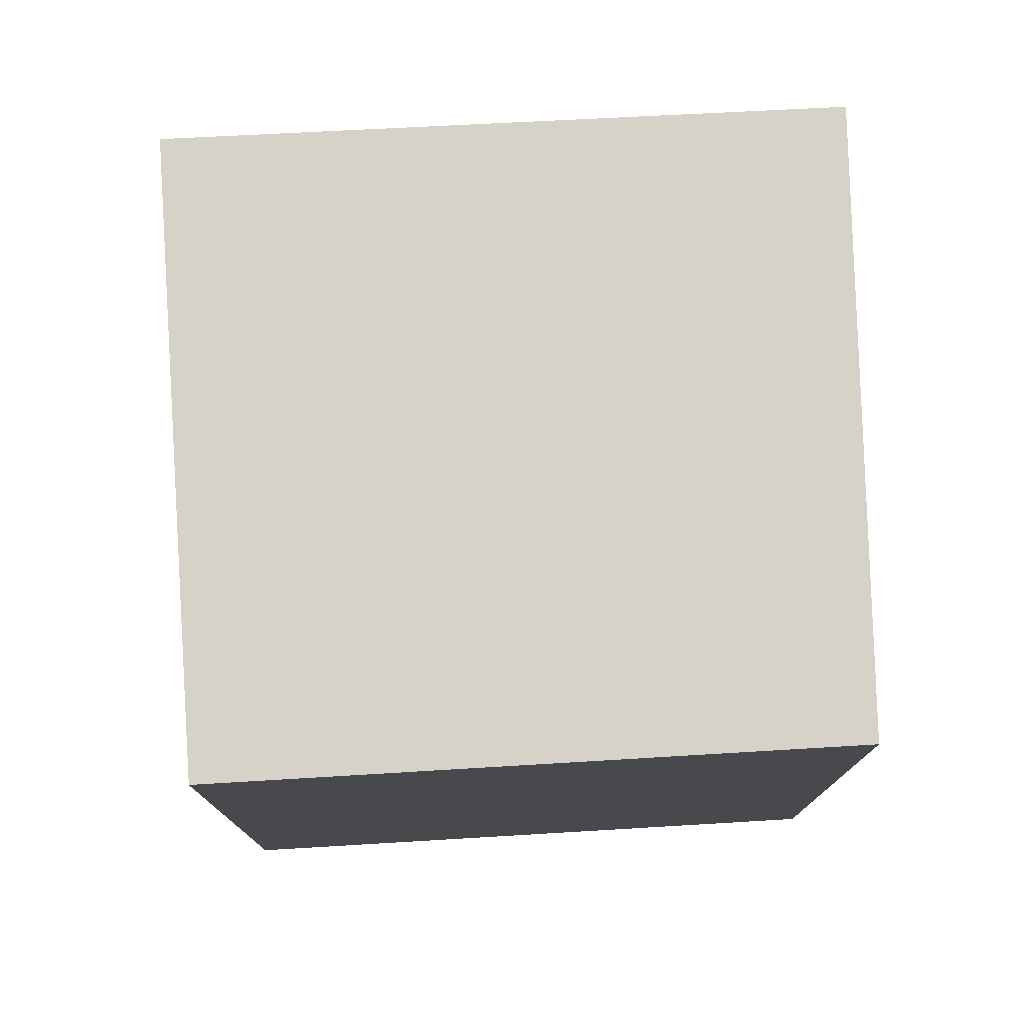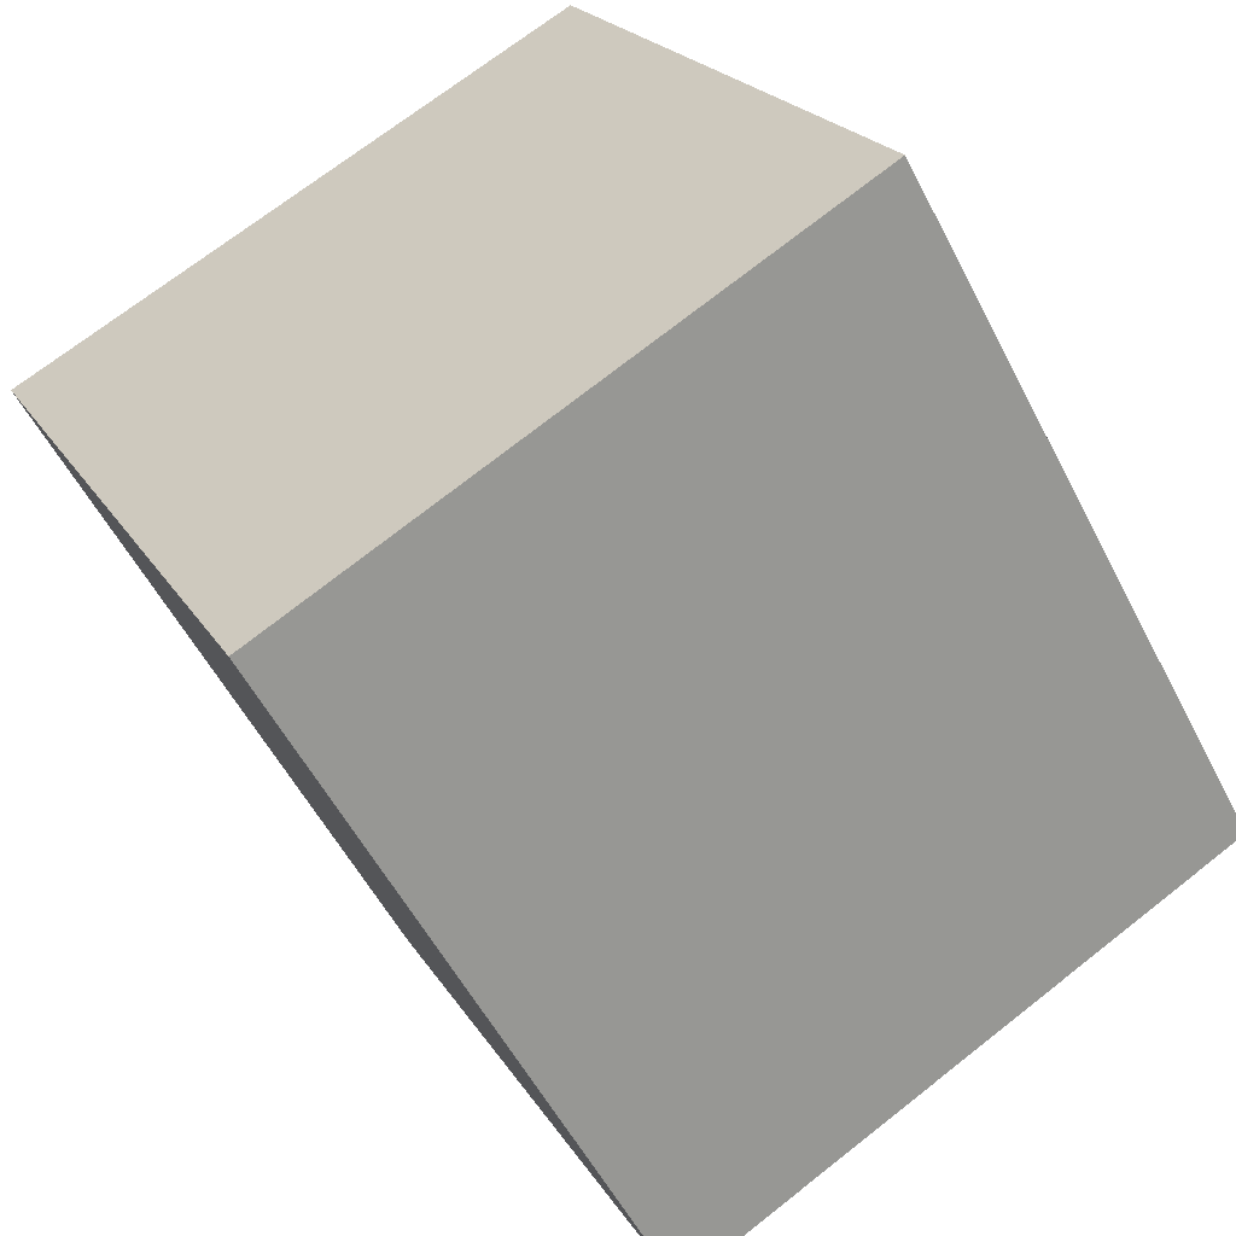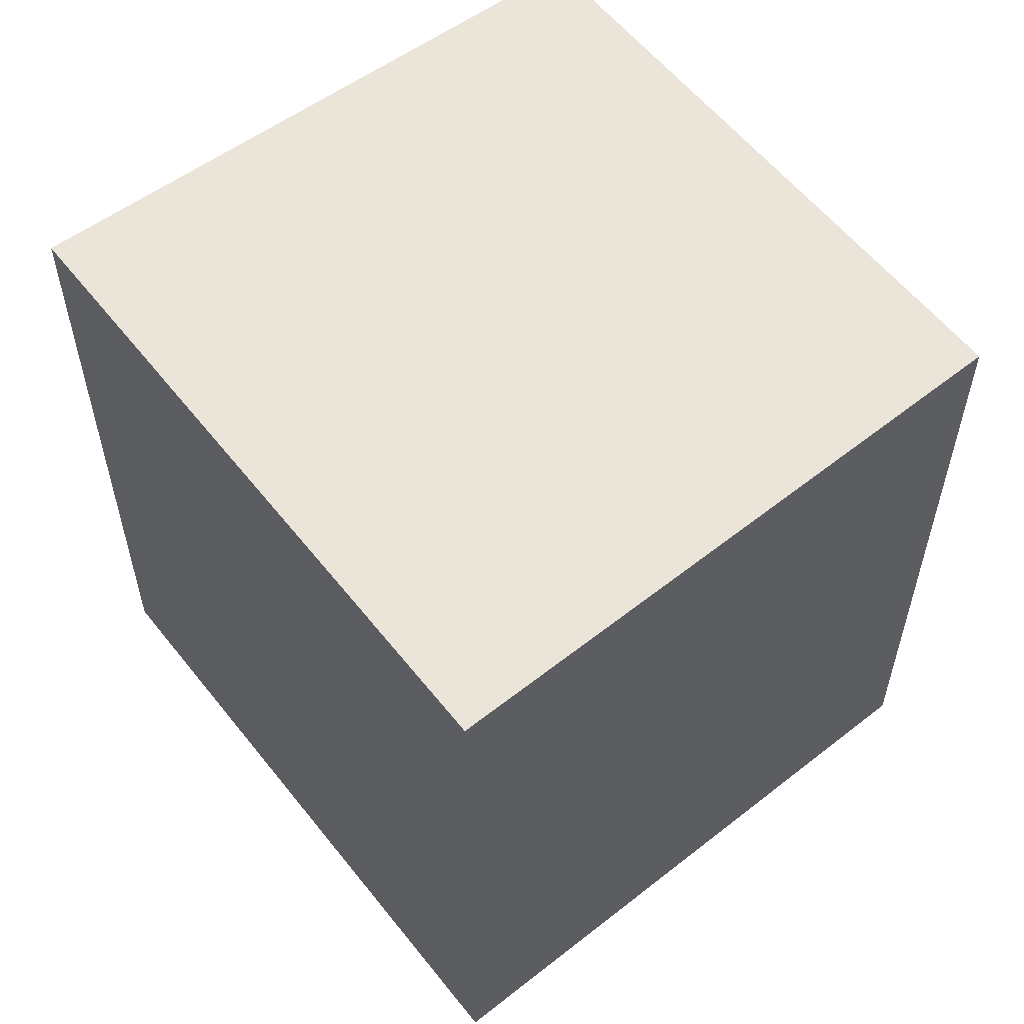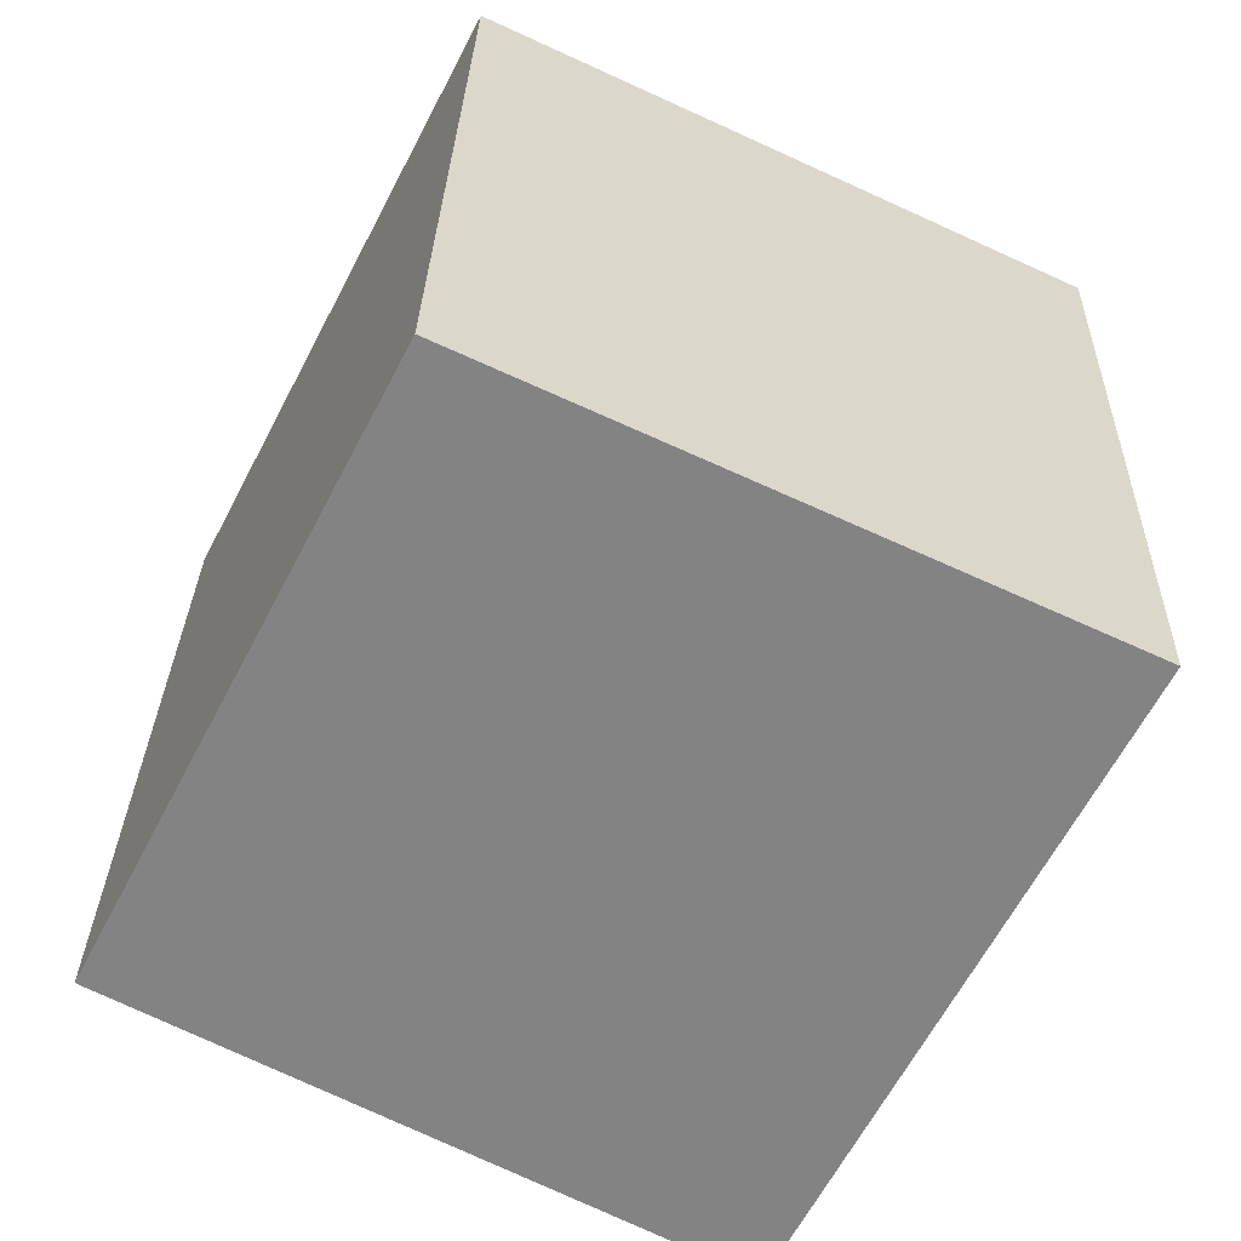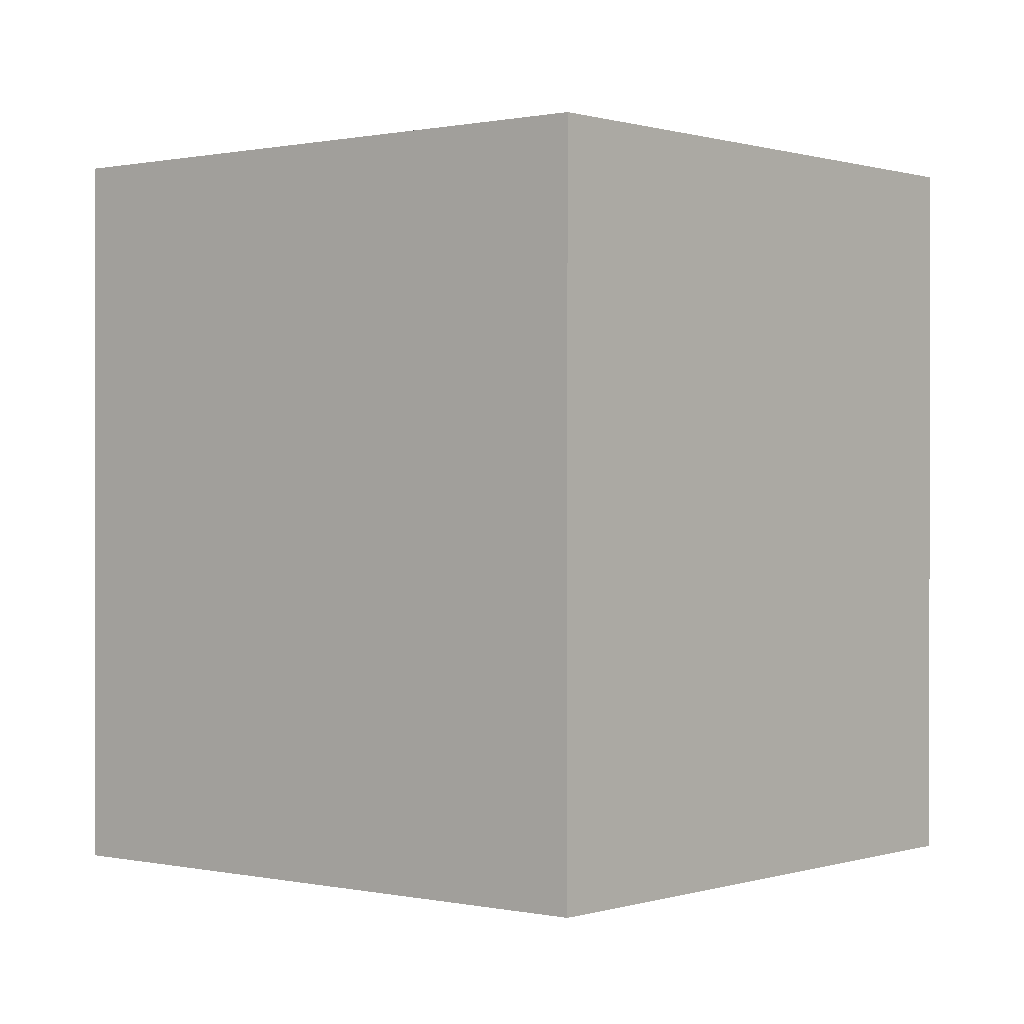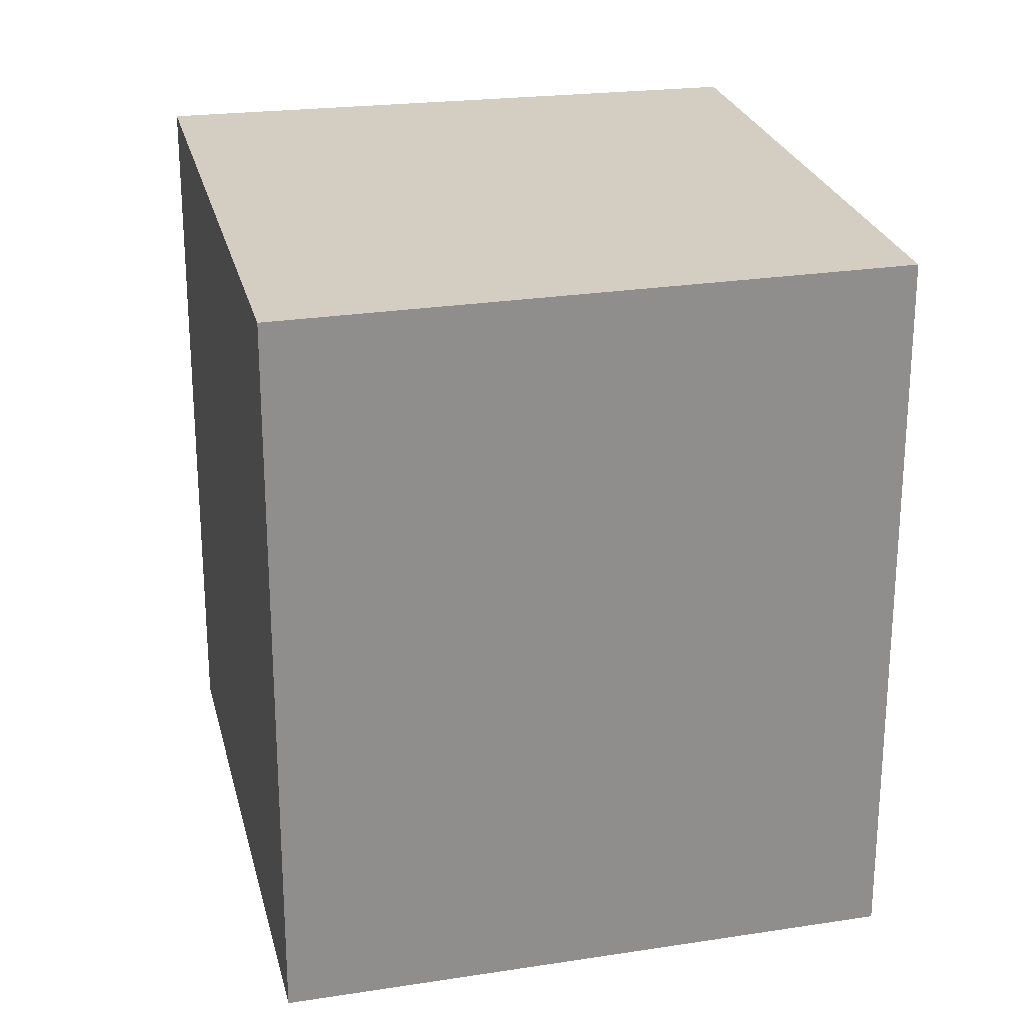
<metadata>
{"format":"obj","ext":"obj","renderer":"f3d","projection":"perspective","resolution":1024,"background":"white","views":[{"elev":77.7,"azim":-66.2,"up":"+Y"},{"elev":-54.8,"azim":-153.1,"up":"+Z"},{"elev":58.7,"azim":168.7,"up":"+Y"},{"elev":28.6,"azim":1.4,"up":"+Z"},{"elev":0.4,"azim":-24.1,"up":"+Y"},{"elev":25.1,"azim":-166.3,"up":"+Y"}]}
</metadata>
<code>
v  0 2.715 1.662e-16
v  3.164 2.715 1.119
v  2.055 2.715 -1.089
v  1.075 2.715 2.093
v  3.164 -6.852e-17 1.119
v  2.055 6.668e-17 -1.089
v  0 0 0
v  1.075 -1.282e-16 2.093
g defaultobject
f 1 2 3
f 2 1 4
f 5 3 2
f 3 5 6
f 6 1 3
f 1 6 7
f 7 4 1
f 4 7 8
f 8 2 4
f 2 8 5
f 8 6 5
f 6 8 7

</code>
